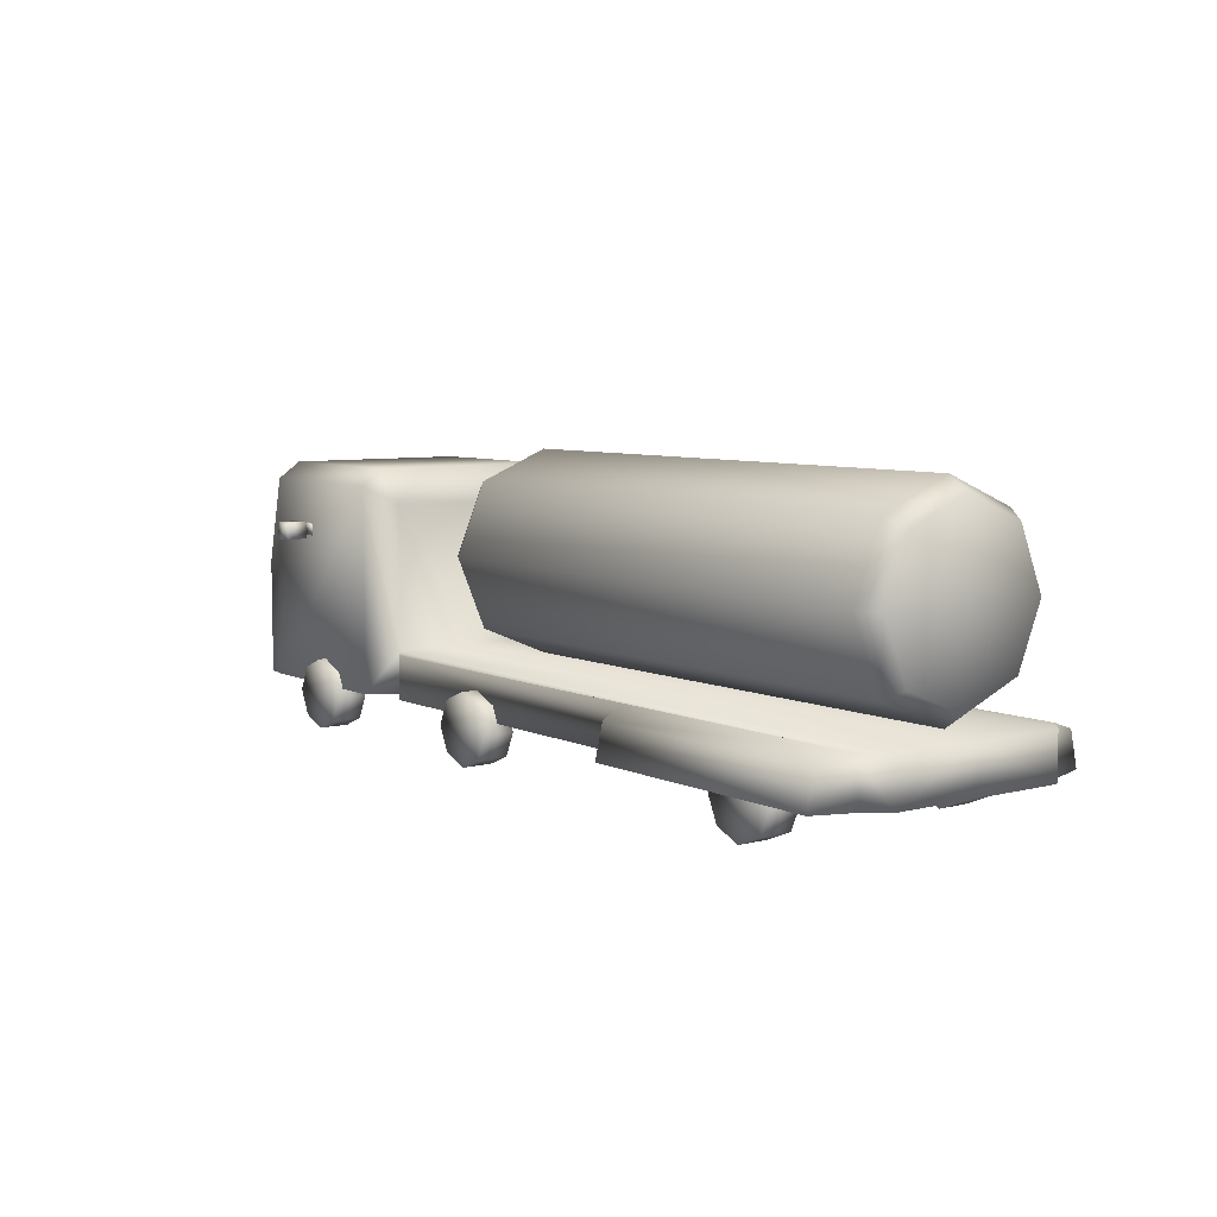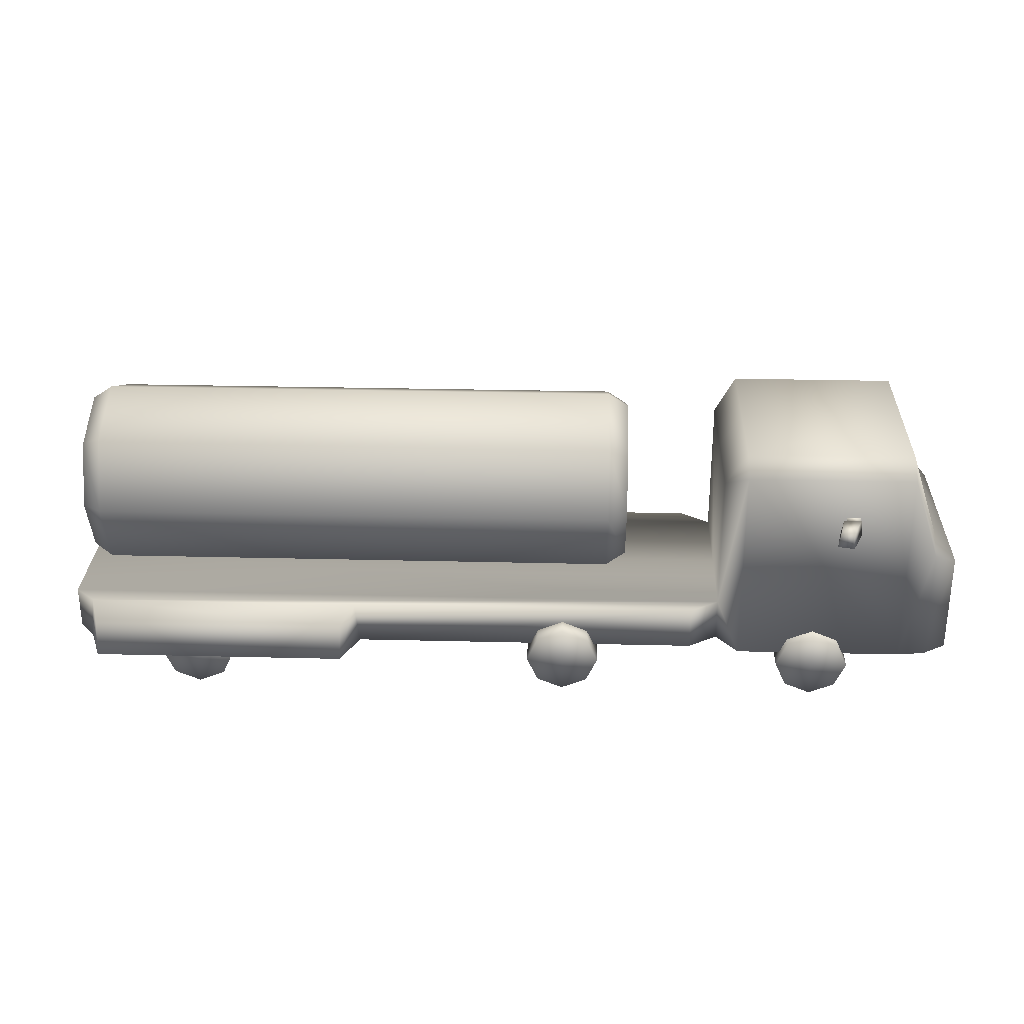
<metadata>
{"format":"obj","ext":"obj","renderer":"f3d","projection":"perspective","resolution":1024,"background":"white","views":[{"elev":6.8,"azim":53.0,"up":"+Y"},{"elev":28.5,"azim":-177.9,"up":"+Y"}]}
</metadata>
<code>
g fcbg_cityforest_car_0001
v -1.116 -0.3927 -0.4427
v -1.116 -0.6117 -0.4427
v -0.9699 -0.6117 -0.5414
v -0.9699 -0.3924 -0.5414
v 0.7999 -0.6117 -0.5414
v 0.8231 -0.3925 -0.5414
v 0.8849 -0.6117 -0.7368
v 0.8849 -0.4403 -0.6975
v 2.177 -0.6117 -0.7368
v 2.226 -0.3926 -0.5414
v 2.177 -0.4404 -0.6975
v 2.249 -0.6117 -0.5414
v 2.332 -0.6117 -0.4426
v 2.332 -0.3923 -0.4426
v 2.332 -0.3923 5.722e-06
v -1.116 -0.3927 5.722e-06
v 2.332 -0.6117 -0.4426
v 2.332 -0.6117 5.722e-06
v 2.332 -0.6117 0.4427
v -1.116 -0.3927 0.4427
v 2.332 -0.3923 0.4427
v 2.226 -0.3926 0.5414
v 2.332 -0.6117 0.4427
v 2.249 -0.6117 0.5414
v 2.177 -0.4404 0.6975
v 2.177 -0.6117 0.7368
v 0.8849 -0.4403 0.6975
v 0.8849 -0.6117 0.7368
v 0.8231 -0.3925 0.5414
v 0.7999 -0.6117 0.5414
v -0.9699 -0.3924 0.5414
v -0.9699 -0.6117 0.5414
v -1.116 -0.6117 0.4427
v -2.067 0.5022 5.722e-06
v -2.212 0.06022 -0.4731
v -2.067 0.5022 -0.4701
v -2.212 0.06022 5.722e-06
v -2.212 0.06022 0.4731
v -2.067 0.5022 0.4701
v -2.332 -0.08656 5.722e-06
v -2.332 -0.08656 -0.4861
v -2.332 -0.08656 0.4861
v -2.332 -0.6117 5.722e-06
v -2.332 -0.6117 -0.4866
v -2.332 -0.6117 0.4866
v -2.212 -0.6117 -0.5661
v -2.212 -0.6117 0.5661
v -2.212 -0.02214 -0.5661
v -2.212 0.06022 -0.4731
v -2.067 -0.6117 -0.5853
v -2.212 -0.02214 0.5661
v -2.212 0.06022 0.4731
v -2.067 -0.6117 0.5853
v -2.067 0.4199 -0.5853
v -2.067 0.5022 -0.4701
v -2.067 0.4199 0.5853
v -2.067 0.5022 0.4701
v -1.222 0.4199 -0.5853
v -1.222 -0.6117 -0.5853
v -1.222 0.4199 0.5853
v -1.222 -0.6117 0.5853
v -1.222 0.5022 -0.4701
v -2.067 0.5022 5.722e-06
v -1.116 -0.3927 -0.4427
v -1.116 -0.6117 -0.4427
v -1.116 0.3231 -0.4434
v -1.116 -0.3927 5.722e-06
v -1.116 0.3231 5.722e-06
v -1.116 0.3231 0.4434
v -1.116 -0.3927 0.4427
v -1.116 -0.6117 0.4427
v -1.222 0.5022 0.4701
v -1.222 0.5022 5.722e-06
v -1.116 0.3231 -0.4434
v -1.116 0.3231 0.4434
v -1.116 0.3231 5.722e-06
v -1.807 0.1326 -0.6358
v -1.753 0.1326 -0.772
v -1.748 0.2177 -0.764
v -1.8 0.2177 -0.6359
v -1.71 0.2177 -0.6359
v -1.686 0.2177 -0.7508
v -1.753 0.1326 -0.772
v -1.673 0.1326 -0.7548
v -1.673 0.1326 -0.7548
v -1.697 0.1326 -0.6358
v -1.697 0.1326 -0.6358
v -1.673 0.1326 -0.7548
v -1.753 0.1326 -0.772
v -1.807 0.1326 -0.6358
v -1.782 0.1525 -0.6358
v -1.723 0.1525 -0.6358
v -1.778 0.1978 -0.6359
v -1.71 0.2177 -0.6359
v -1.8 0.2177 -0.6359
v -1.73 0.1978 -0.6359
v -1.723 0.1525 -0.6358
v -1.808 0.1422 -0.5827
v -1.723 0.1422 -0.5827
v -1.782 0.1525 -0.6358
v -1.803 0.208 -0.5827
v -1.778 0.1978 -0.6359
v -1.778 0.1978 -0.6359
v -1.734 0.208 -0.5827
v -1.803 0.208 -0.5827
v -1.73 0.1978 -0.6359
v -1.723 0.1422 -0.5827
v -1.723 0.1525 -0.6358
v 0.7999 -0.6117 -0.5414
v 2.177 -0.6117 -0.7368
v 0.8849 -0.6117 -0.7368
v 2.249 -0.6117 -0.5414
v 2.332 -0.6117 5.722e-06
v 2.332 -0.6117 -0.4426
v -1.103 -0.6117 5.722e-06
v -0.9699 -0.6117 -0.5414
v -1.116 -0.6117 -0.4427
v -1.222 -0.6117 -0.5853
v -2.067 -0.6117 -0.5853
v -2.067 -0.6117 5.722e-06
v -2.212 -0.6117 -0.5661
v -2.212 -0.6117 5.722e-06
v -2.332 -0.6117 -0.4866
v -2.332 -0.6117 5.722e-06
v -2.332 -0.6117 0.4866
v -2.212 -0.6117 0.5661
v -2.067 -0.6117 0.5853
v -1.222 -0.6117 0.5853
v -1.116 -0.6117 0.4427
v -0.9699 -0.6117 0.5414
v 0.7999 -0.6117 0.5414
v 2.249 -0.6117 0.5414
v 2.332 -0.6117 0.4427
v 2.177 -0.6117 0.7368
v 0.8849 -0.6117 0.7368
v 2.147 -0.3726 5.722e-06
v 2.245 -0.3058 5.722e-06
v 2.245 -0.1812 -0.3008
v 2.147 -0.2284 -0.348
v 2.245 0.1196 -0.4254
v -0.5148 -0.2284 -0.348
v -0.5148 -0.3726 5.722e-06
v -0.6168 -0.3058 5.722e-06
v -0.6168 -0.1812 -0.3008
v -0.5148 0.1196 -0.4921
v -0.6168 0.1196 -0.4254
v 2.147 0.1196 -0.4921
v 2.245 0.4204 -0.3008
v -0.5148 0.4676 -0.348
v -0.6168 0.4204 -0.3008
v -0.5148 0.6117 5.722e-06
v -0.6168 0.545 5.722e-06
v -0.6168 0.4204 0.3008
v 2.147 0.4676 -0.348
v 2.245 0.545 5.722e-06
v 2.147 0.6117 5.722e-06
v 2.147 0.4676 0.348
v 2.245 0.4204 0.3008
v -0.5148 0.4676 0.348
v -0.6168 0.1196 0.4254
v 2.147 0.1196 0.4922
v 2.245 0.1196 0.4254
v -0.5148 0.1196 0.4922
v -0.6168 -0.1812 0.3008
v 2.147 -0.2284 0.348
v 2.245 -0.1812 0.3008
v -0.5148 -0.2284 0.348
v -0.6168 -0.3058 5.722e-06
v -0.5148 -0.3726 5.722e-06
v 2.147 -0.3726 5.722e-06
v 2.245 -0.3058 5.722e-06
v -1.807 0.1326 0.6358
v -1.748 0.2177 0.7641
v -1.753 0.1326 0.772
v -1.8 0.2177 0.6359
v -1.71 0.2177 0.6359
v -1.686 0.2177 0.7508
v -1.753 0.1326 0.772
v -1.673 0.1326 0.7549
v -1.673 0.1326 0.7549
v -1.697 0.1326 0.6358
v -1.697 0.1326 0.6358
v -1.753 0.1326 0.772
v -1.673 0.1326 0.7549
v -1.807 0.1326 0.6358
v -1.782 0.1525 0.6358
v -1.723 0.1525 0.6358
v -1.778 0.1978 0.6359
v -1.71 0.2177 0.6359
v -1.8 0.2177 0.6359
v -1.73 0.1978 0.6359
v -1.723 0.1525 0.6358
v -1.723 0.1422 0.5827
v -1.808 0.1422 0.5827
v -1.782 0.1525 0.6358
v -1.803 0.208 0.5827
v -1.778 0.1978 0.6359
v -1.778 0.1978 0.6359
v -1.803 0.208 0.5827
v -1.734 0.208 0.5827
v -1.73 0.1978 0.6359
v -1.723 0.1422 0.5827
v -1.723 0.1525 0.6358
v 1.663 -0.8302 0.4676
v 1.663 -0.6539 0.4676
v 1.533 -0.7769 0.4676
v 1.793 -0.7768 0.4676
v 1.477 -0.6539 0.4676
v 1.849 -0.6539 0.4676
v 1.533 -0.531 0.4676
v 1.793 -0.5308 0.4676
v 1.663 -0.4776 0.4676
v -0.2893 -0.8302 0.4676
v -0.2893 -0.6539 0.4676
v -0.4196 -0.7769 0.4676
v -0.159 -0.7768 0.4676
v -0.4756 -0.6539 0.4676
v -0.1031 -0.6539 0.4676
v -0.4196 -0.531 0.4676
v -0.1591 -0.5308 0.4676
v -0.2894 -0.4776 0.4676
v -1.611 -0.8302 0.4676
v -1.611 -0.6539 0.4676
v -1.741 -0.7769 0.4676
v -1.48 -0.7768 0.4676
v -1.797 -0.6539 0.4676
v -1.425 -0.6539 0.4676
v -1.741 -0.531 0.4676
v -1.48 -0.5308 0.4676
v -1.611 -0.4776 0.4676
v 1.663 -0.8302 -0.6361
v 1.663 -0.6539 -0.6361
v 1.533 -0.7769 -0.6361
v 1.793 -0.7768 -0.6361
v 1.477 -0.6539 -0.6361
v 1.849 -0.6539 -0.6361
v 1.533 -0.531 -0.6361
v 1.793 -0.5308 -0.6361
v 1.663 -0.4776 -0.6361
v -0.2893 -0.8302 -0.6361
v -0.2893 -0.6539 -0.6361
v -0.4196 -0.7769 -0.6361
v -0.159 -0.7768 -0.6361
v -0.4756 -0.6539 -0.6361
v -0.1031 -0.6539 -0.6361
v -0.4196 -0.531 -0.6361
v -0.1591 -0.5308 -0.6361
v -0.2894 -0.4776 -0.6361
v -1.611 -0.8302 -0.6361
v -1.611 -0.6539 -0.6361
v -1.741 -0.7769 -0.6361
v -1.48 -0.7768 -0.6361
v -1.797 -0.6539 -0.6361
v -1.425 -0.6539 -0.6361
v -1.741 -0.531 -0.6361
v -1.48 -0.5308 -0.6361
v -1.611 -0.4776 -0.6361
v -0.6168 -0.1812 0.3008
v -0.6168 0.1196 5.722e-06
v -0.6168 0.1196 0.4254
v -0.6168 -0.3058 5.722e-06
v -0.6168 0.4204 0.3008
v -0.6168 -0.1812 -0.3008
v -0.6168 0.545 5.722e-06
v -0.6168 0.1196 -0.4254
v -0.6168 0.4204 -0.3008
v 2.245 0.1196 0.4254
v 2.245 0.1196 5.722e-06
v 2.245 -0.1812 0.3008
v 2.245 0.4204 0.3008
v 2.245 -0.3058 5.722e-06
v 2.245 0.545 5.722e-06
v 2.245 -0.1812 -0.3008
v 2.245 0.4204 -0.3008
v 2.245 0.1196 -0.4254
v 1.663 -0.8302 0.6234
v 1.533 -0.7769 0.6234
v 1.663 -0.6539 0.6234
v 1.793 -0.7768 0.6234
v 1.477 -0.6539 0.6234
v 1.849 -0.6539 0.6234
v 1.533 -0.531 0.6234
v 1.793 -0.5308 0.6234
v 1.663 -0.4776 0.6234
v -0.2893 -0.8302 0.6234
v -0.4196 -0.7769 0.6234
v -0.2893 -0.6539 0.6234
v -0.159 -0.7768 0.6234
v -0.4756 -0.6539 0.6234
v -0.1031 -0.6539 0.6234
v -0.4196 -0.531 0.6234
v -0.1591 -0.5308 0.6234
v -0.2894 -0.4776 0.6234
v -1.611 -0.8302 0.6234
v -1.741 -0.7769 0.6234
v -1.611 -0.6539 0.6234
v -1.48 -0.7768 0.6234
v -1.797 -0.6539 0.6234
v -1.425 -0.6539 0.6234
v -1.741 -0.531 0.6234
v -1.48 -0.5308 0.6234
v -1.611 -0.4776 0.6234
v 1.663 -0.8302 -0.4802
v 1.533 -0.7769 -0.4802
v 1.663 -0.6539 -0.4802
v 1.793 -0.7768 -0.4802
v 1.477 -0.6539 -0.4802
v 1.849 -0.6539 -0.4802
v 1.533 -0.531 -0.4802
v 1.793 -0.5308 -0.4802
v 1.663 -0.4776 -0.4802
v -0.2893 -0.8302 -0.4802
v -0.4196 -0.7769 -0.4802
v -0.2893 -0.6539 -0.4802
v -0.159 -0.7768 -0.4802
v -0.4756 -0.6539 -0.4802
v -0.1031 -0.6539 -0.4802
v -0.4196 -0.531 -0.4802
v -0.1591 -0.5308 -0.4802
v -0.2894 -0.4776 -0.4802
v -1.611 -0.8302 -0.4802
v -1.741 -0.7769 -0.4802
v -1.611 -0.6539 -0.4802
v -1.48 -0.7768 -0.4802
v -1.797 -0.6539 -0.4802
v -1.425 -0.6539 -0.4802
v -1.741 -0.531 -0.4802
v -1.48 -0.5308 -0.4802
v -1.611 -0.4776 -0.4802
v 1.663 -0.8302 0.6234
v 1.533 -0.7769 0.4676
v 1.533 -0.7769 0.6234
v 1.663 -0.8302 0.4676
v 1.477 -0.6539 0.4676
v 1.793 -0.7768 0.6234
v 1.477 -0.6539 0.6234
v 1.793 -0.7768 0.4676
v 1.533 -0.531 0.4676
v 1.849 -0.6539 0.6234
v 1.533 -0.531 0.6234
v 1.849 -0.6539 0.4676
v 1.663 -0.4776 0.4676
v 1.793 -0.5308 0.6234
v 1.663 -0.4776 0.6234
v 1.793 -0.5308 0.4676
v -0.2893 -0.8302 0.6234
v -0.4196 -0.7769 0.4676
v -0.4196 -0.7769 0.6234
v -0.2893 -0.8302 0.4676
v -0.4756 -0.6539 0.4676
v -0.159 -0.7768 0.6234
v -0.4756 -0.6539 0.6234
v -0.159 -0.7768 0.4676
v -0.4196 -0.531 0.4676
v -0.1031 -0.6539 0.6234
v -0.4196 -0.531 0.6234
v -0.1031 -0.6539 0.4676
v -0.2894 -0.4776 0.4676
v -0.1591 -0.5308 0.6234
v -0.2894 -0.4776 0.6234
v -0.1591 -0.5308 0.4676
v -1.611 -0.8302 0.6234
v -1.741 -0.7769 0.4676
v -1.741 -0.7769 0.6234
v -1.611 -0.8302 0.4676
v -1.797 -0.6539 0.4676
v -1.48 -0.7768 0.6234
v -1.797 -0.6539 0.6234
v -1.48 -0.7768 0.4676
v -1.741 -0.531 0.4676
v -1.425 -0.6539 0.6234
v -1.741 -0.531 0.6234
v -1.425 -0.6539 0.4676
v -1.611 -0.4776 0.4676
v -1.48 -0.5308 0.6234
v -1.611 -0.4776 0.6234
v -1.48 -0.5308 0.4676
v 1.663 -0.8302 -0.4802
v 1.533 -0.7769 -0.6361
v 1.533 -0.7769 -0.4802
v 1.663 -0.8302 -0.6361
v 1.477 -0.6539 -0.6361
v 1.793 -0.7768 -0.4802
v 1.477 -0.6539 -0.4802
v 1.793 -0.7768 -0.6361
v 1.533 -0.531 -0.6361
v 1.849 -0.6539 -0.4802
v 1.533 -0.531 -0.4802
v 1.849 -0.6539 -0.6361
v 1.663 -0.4776 -0.6361
v 1.793 -0.5308 -0.4802
v 1.663 -0.4776 -0.4802
v 1.793 -0.5308 -0.6361
v -0.2893 -0.8302 -0.4802
v -0.4196 -0.7769 -0.6361
v -0.4196 -0.7769 -0.4802
v -0.2893 -0.8302 -0.6361
v -0.4756 -0.6539 -0.6361
v -0.159 -0.7768 -0.4802
v -0.4756 -0.6539 -0.4802
v -0.159 -0.7768 -0.6361
v -0.4196 -0.531 -0.6361
v -0.1031 -0.6539 -0.4802
v -0.4196 -0.531 -0.4802
v -0.1031 -0.6539 -0.6361
v -0.2894 -0.4776 -0.6361
v -0.1591 -0.5308 -0.4802
v -0.2894 -0.4776 -0.4802
v -0.1591 -0.5308 -0.6361
v -1.611 -0.8302 -0.4802
v -1.741 -0.7769 -0.6361
v -1.741 -0.7769 -0.4802
v -1.611 -0.8302 -0.6361
v -1.797 -0.6539 -0.6361
v -1.48 -0.7768 -0.4802
v -1.797 -0.6539 -0.4802
v -1.48 -0.7768 -0.6361
v -1.741 -0.531 -0.6361
v -1.425 -0.6539 -0.4802
v -1.741 -0.531 -0.4802
v -1.425 -0.6539 -0.6361
v -1.611 -0.4776 -0.6361
v -1.48 -0.5308 -0.4802
v -1.611 -0.4776 -0.4802
v -1.48 -0.5308 -0.6361
g fcbg_cityforest_car_0001_0
f 3 2 1
f 4 3 1
f 5 3 4
f 6 5 4
f 6 4 1
f 7 5 6
f 8 7 6
f 9 7 8
f 8 6 10
f 1 10 6
f 11 9 8
f 11 8 10
f 9 11 12
f 11 10 12
f 13 12 10
f 14 13 10
f 1 14 10
f 15 14 1
f 16 15 1
f 17 14 15
f 18 17 15
f 18 15 19
f 15 16 20
f 15 21 19
f 21 15 20
f 22 21 20
f 23 21 22
f 24 23 22
f 22 25 24
f 25 26 24
f 25 27 26
f 27 25 22
f 27 28 26
f 28 27 29
f 29 27 22
f 30 28 29
f 31 29 22
f 29 31 30
f 20 31 22
f 31 32 30
f 31 20 32
f 20 33 32
f 36 35 34
f 35 37 34
f 34 37 38
f 39 34 38
f 37 35 40
f 38 37 40
f 35 41 40
f 42 38 40
f 40 41 43
f 40 43 42
f 41 44 43
f 43 45 42
f 44 41 46
f 45 47 42
f 41 48 46
f 49 48 41
f 46 48 50
f 47 51 42
f 51 52 42
f 47 53 51
f 54 48 49
f 48 54 50
f 55 54 49
f 51 56 52
f 53 56 51
f 56 57 52
f 50 54 58
f 54 55 58
f 59 50 58
f 56 53 60
f 57 56 60
f 53 61 60
f 55 62 58
f 62 55 63
f 59 58 64
f 65 59 64
f 66 64 58
f 62 66 58
f 67 64 66
f 68 67 66
f 67 68 69
f 70 67 69
f 70 69 60
f 70 60 61
f 71 70 61
f 69 72 60
f 72 57 60
f 63 57 72
f 73 62 63
f 73 63 72
f 74 62 73
f 73 72 75
f 76 74 73
f 76 73 75
f 79 78 77
f 80 79 77
f 80 81 79
f 81 82 79
f 79 82 83
f 82 84 83
f 82 81 85
f 81 86 85
f 89 88 87
f 90 89 87
f 91 90 87
f 92 91 87
f 91 93 90
f 92 87 94
f 93 95 90
f 96 92 94
f 96 94 95
f 93 96 95
f 99 98 97
f 98 100 97
f 98 101 100
f 101 102 100
f 105 104 103
f 104 106 103
f 104 107 106
f 107 108 106
f 111 110 109
f 110 112 109
f 109 112 113
f 112 114 113
f 109 113 115
f 116 109 115
f 115 117 116
f 115 118 117
f 119 118 115
f 120 119 115
f 121 119 120
f 122 121 120
f 123 121 122
f 124 123 122
f 124 122 125
f 122 126 125
f 122 120 126
f 120 127 126
f 120 115 127
f 115 128 127
f 128 115 129
f 129 115 130
f 130 115 131
f 115 113 131
f 132 131 113
f 133 132 113
f 132 134 131
f 134 135 131
f 138 137 136
f 139 138 136
f 140 138 139
f 139 136 141
f 136 142 141
f 141 142 143
f 144 141 143
f 145 141 144
f 139 141 145
f 146 145 144
f 147 140 139
f 147 139 145
f 148 140 147
f 149 145 146
f 147 145 149
f 150 149 146
f 151 149 150
f 152 151 150
f 151 152 153
f 154 148 147
f 154 147 149
f 154 149 151
f 155 148 154
f 156 155 154
f 156 154 151
f 155 156 157
f 157 156 151
f 158 155 157
f 159 151 153
f 159 157 151
f 159 153 160
f 158 157 161
f 161 157 159
f 162 158 161
f 163 159 160
f 163 161 159
f 163 160 164
f 162 161 165
f 165 161 163
f 166 162 165
f 167 163 164
f 167 165 163
f 167 164 168
f 169 167 168
f 169 170 167
f 170 165 167
f 166 165 170
f 171 166 170
f 174 173 172
f 173 175 172
f 176 175 173
f 177 176 173
f 177 173 178
f 179 177 178
f 176 177 180
f 181 176 180
f 184 183 182
f 183 185 182
f 185 186 182
f 186 187 182
f 188 186 185
f 182 187 189
f 190 188 185
f 187 191 189
f 191 188 190
f 189 191 190
f 194 193 192
f 195 194 192
f 196 194 195
f 197 196 195
f 200 199 198
f 201 200 198
f 202 200 201
f 203 202 201
f 206 205 204
f 204 205 207
f 208 205 206
f 207 205 209
f 210 205 208
f 209 205 211
f 212 205 210
f 211 205 212
f 215 214 213
f 213 214 216
f 217 214 215
f 216 214 218
f 219 214 217
f 218 214 220
f 221 214 219
f 220 214 221
f 224 223 222
f 222 223 225
f 226 223 224
f 225 223 227
f 228 223 226
f 227 223 229
f 230 223 228
f 229 223 230
f 233 232 231
f 231 232 234
f 235 232 233
f 234 232 236
f 237 232 235
f 236 232 238
f 239 232 237
f 238 232 239
f 242 241 240
f 240 241 243
f 244 241 242
f 243 241 245
f 246 241 244
f 245 241 247
f 248 241 246
f 247 241 248
f 251 250 249
f 249 250 252
f 253 250 251
f 252 250 254
f 255 250 253
f 254 250 256
f 257 250 255
f 256 250 257
f 260 259 258
f 258 259 261
f 262 259 260
f 259 263 261
f 264 259 262
f 259 265 263
f 259 264 266
f 259 266 265
f 269 268 267
f 267 268 270
f 271 268 269
f 270 268 272
f 268 271 273
f 268 274 272
f 268 273 275
f 268 275 274
f 278 277 276
f 278 276 279
f 278 280 277
f 278 279 281
f 278 282 280
f 278 281 283
f 278 284 282
f 278 283 284
f 287 286 285
f 287 285 288
f 287 289 286
f 287 288 290
f 287 291 289
f 287 290 292
f 287 293 291
f 287 292 293
f 296 295 294
f 296 294 297
f 296 298 295
f 296 297 299
f 296 300 298
f 296 299 301
f 296 302 300
f 296 301 302
f 305 304 303
f 305 303 306
f 305 307 304
f 305 306 308
f 305 309 307
f 305 308 310
f 305 311 309
f 305 310 311
f 314 313 312
f 314 312 315
f 314 316 313
f 314 315 317
f 314 318 316
f 314 317 319
f 314 320 318
f 314 319 320
f 323 322 321
f 323 321 324
f 323 325 322
f 323 324 326
f 323 327 325
f 323 326 328
f 323 329 327
f 323 328 329
f 332 331 330
f 331 333 330
f 334 331 332
f 330 333 335
f 336 334 332
f 333 337 335
f 338 334 336
f 335 337 339
f 340 338 336
f 337 341 339
f 342 338 340
f 339 341 343
f 344 342 340
f 341 345 343
f 345 342 344
f 343 345 344
f 348 347 346
f 347 349 346
f 350 347 348
f 346 349 351
f 352 350 348
f 349 353 351
f 354 350 352
f 351 353 355
f 356 354 352
f 353 357 355
f 358 354 356
f 355 357 359
f 360 358 356
f 357 361 359
f 361 358 360
f 359 361 360
f 364 363 362
f 363 365 362
f 366 363 364
f 362 365 367
f 368 366 364
f 365 369 367
f 370 366 368
f 367 369 371
f 372 370 368
f 369 373 371
f 374 370 372
f 371 373 375
f 376 374 372
f 373 377 375
f 377 374 376
f 375 377 376
f 380 379 378
f 379 381 378
f 382 379 380
f 378 381 383
f 384 382 380
f 381 385 383
f 386 382 384
f 383 385 387
f 388 386 384
f 385 389 387
f 390 386 388
f 387 389 391
f 392 390 388
f 389 393 391
f 393 390 392
f 391 393 392
f 396 395 394
f 395 397 394
f 398 395 396
f 394 397 399
f 400 398 396
f 397 401 399
f 402 398 400
f 399 401 403
f 404 402 400
f 401 405 403
f 406 402 404
f 403 405 407
f 408 406 404
f 405 409 407
f 409 406 408
f 407 409 408
f 412 411 410
f 411 413 410
f 414 411 412
f 410 413 415
f 416 414 412
f 413 417 415
f 418 414 416
f 415 417 419
f 420 418 416
f 417 421 419
f 422 418 420
f 419 421 423
f 424 422 420
f 421 425 423
f 425 422 424
f 423 425 424

</code>
